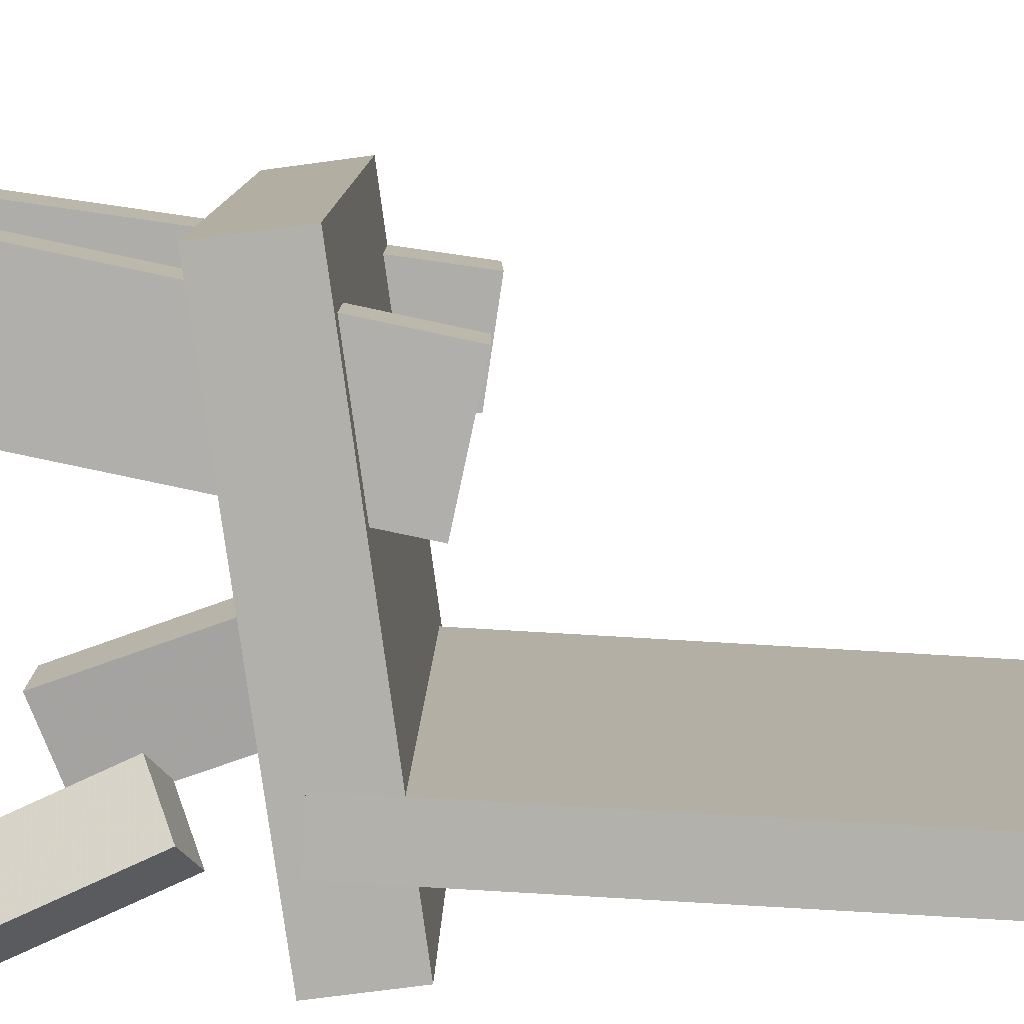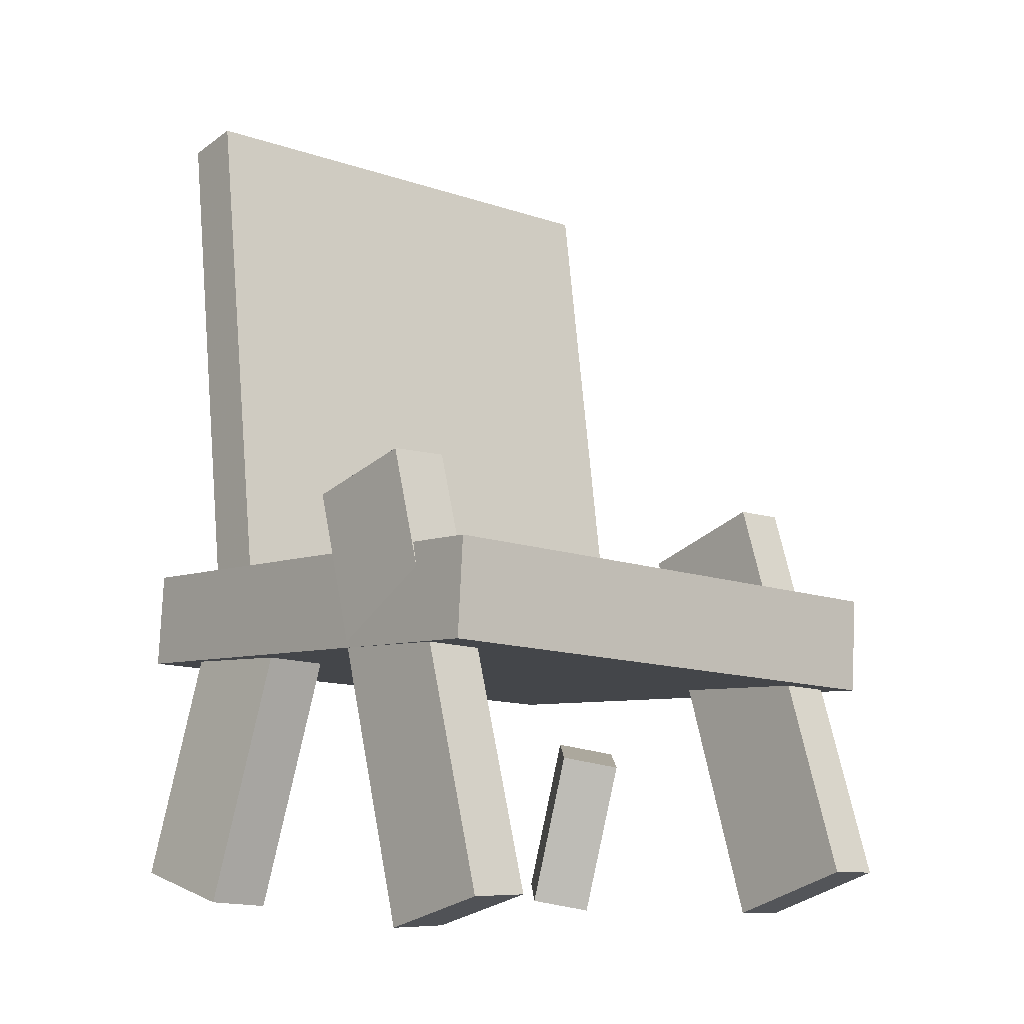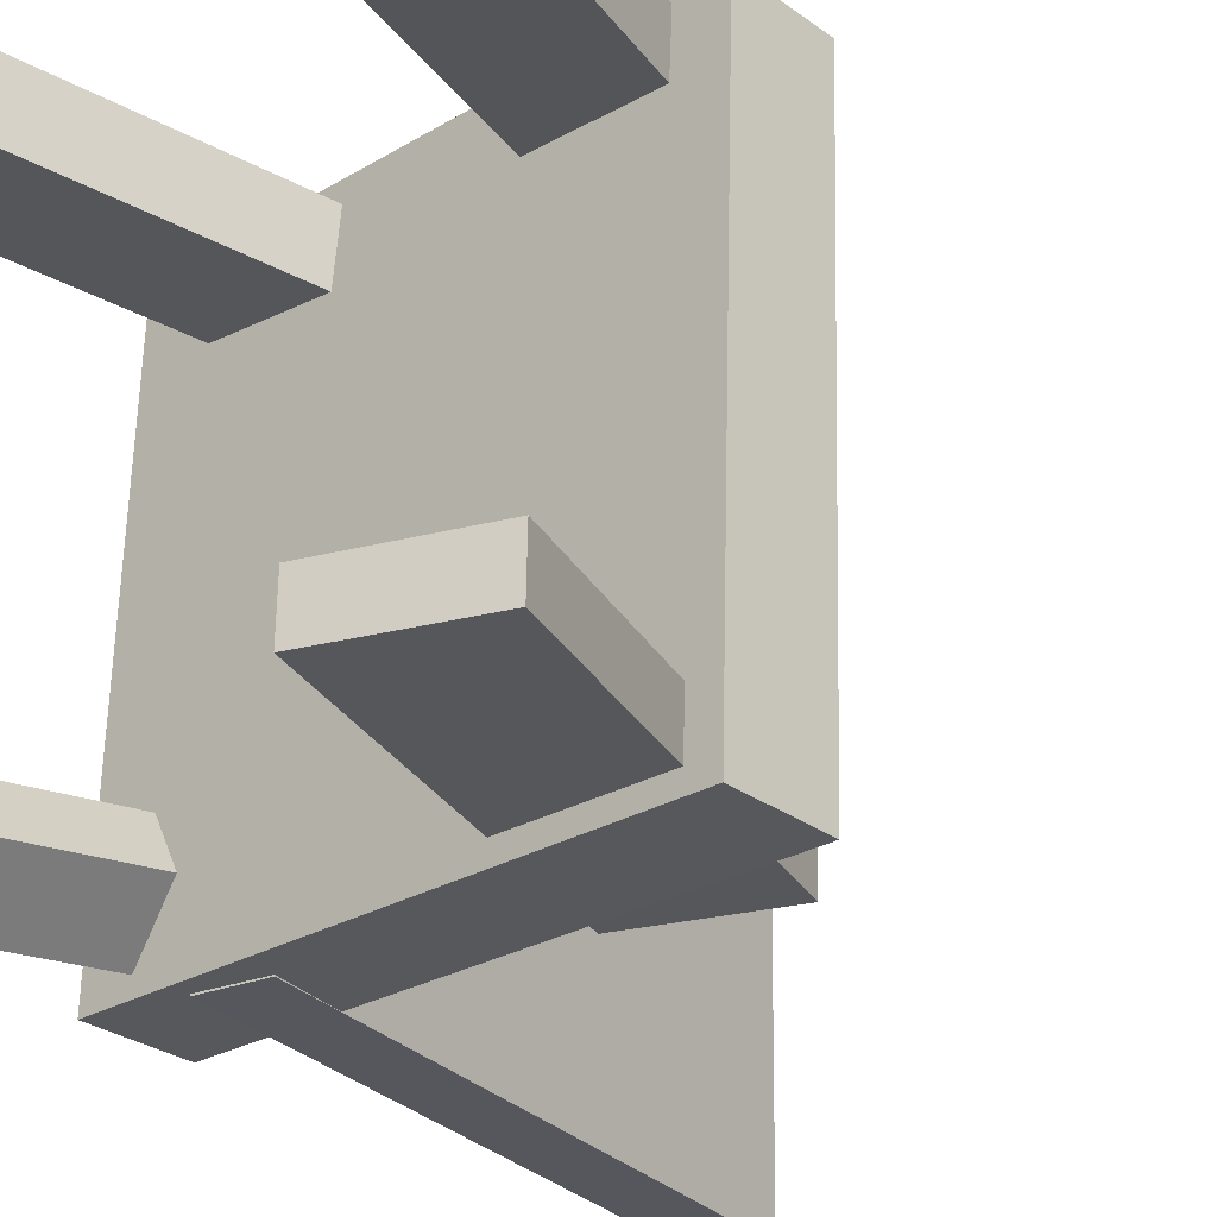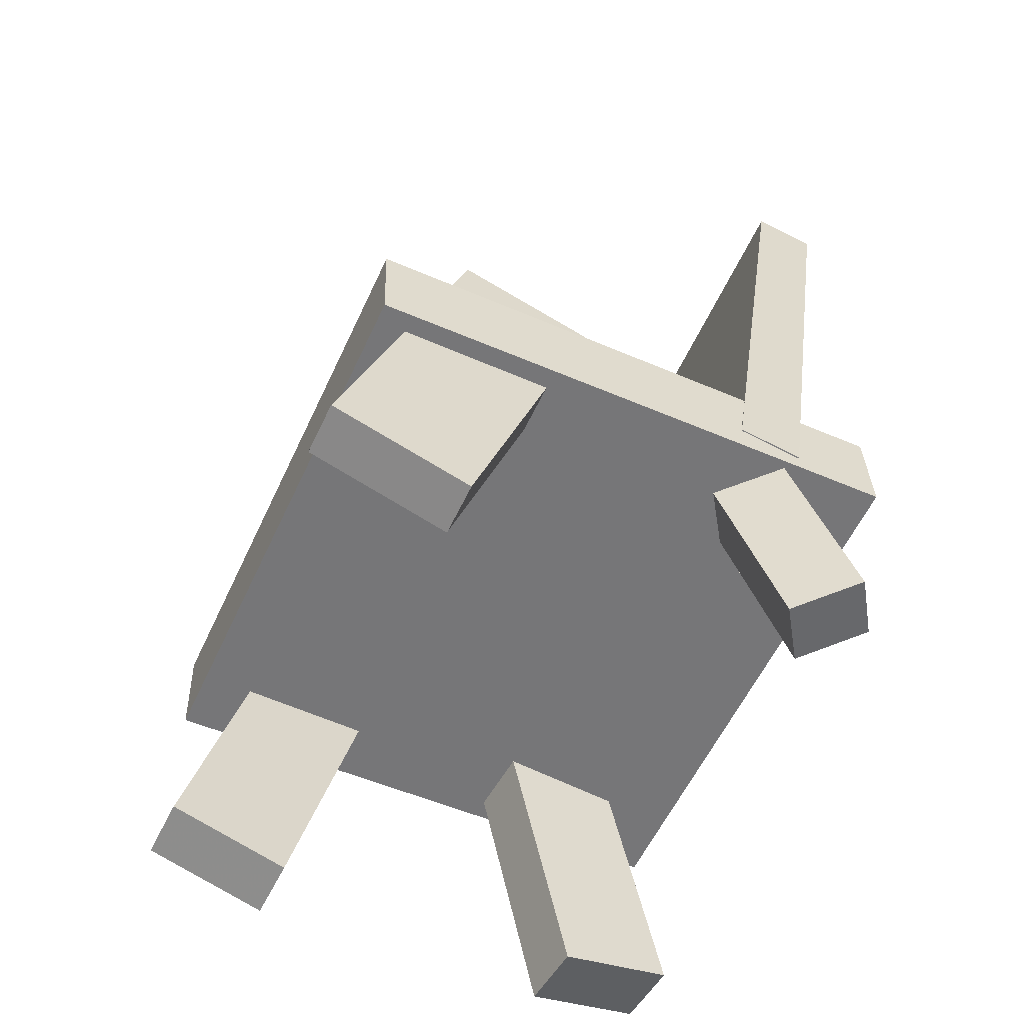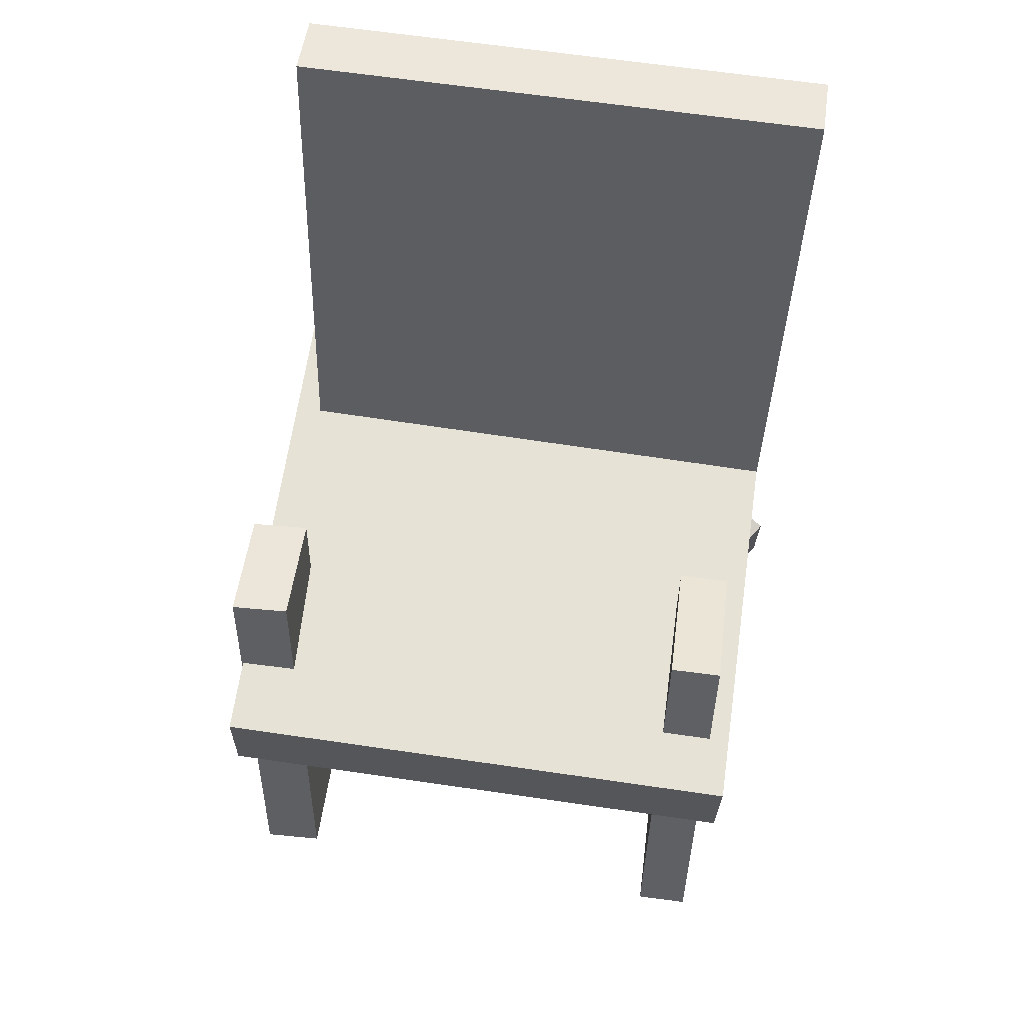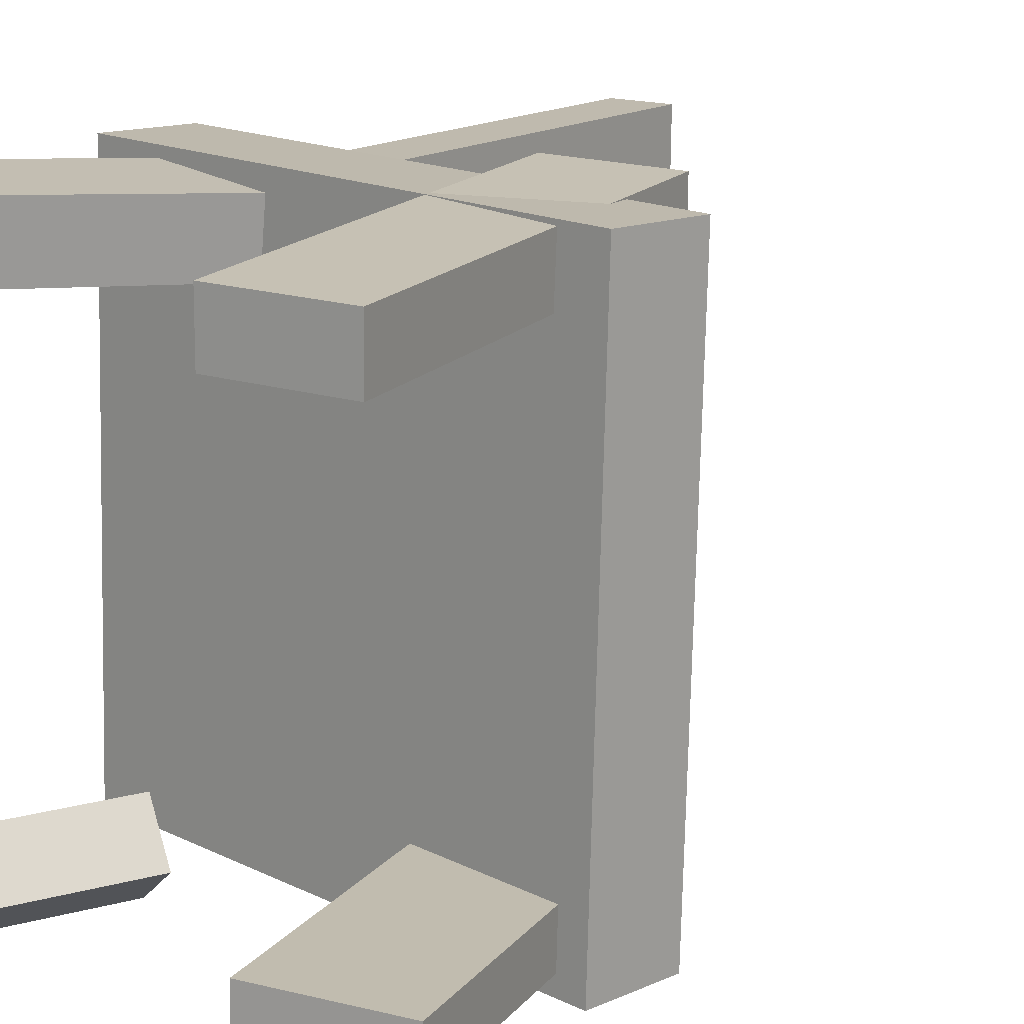
<metadata>
{"format":"obj","ext":"obj","renderer":"f3d","projection":"perspective","resolution":1024,"background":"white","views":[{"elev":-79.5,"azim":95.1,"up":"+Z"},{"elev":-10.7,"azim":50.8,"up":"+Y"},{"elev":-27.5,"azim":40.5,"up":"+Z"},{"elev":-59.0,"azim":155.9,"up":"+Y"},{"elev":61.6,"azim":98.8,"up":"+Y"},{"elev":15.4,"azim":42.4,"up":"+Z"}]}
</metadata>
<code>
v 0.2295 -0.1654 -0.2389
v 0.2354 -0.155 0.2314
v -0.2338 -0.1446 -0.2335
v -0.2278 -0.1342 0.2368
v 0.2332 -0.08216 -0.2407
v 0.2391 -0.07176 0.2295
v -0.23 -0.06136 -0.2354
v -0.2241 -0.05096 0.2349
f 1.0 7.0 5.0
f 1.0 3.0 7.0
f 1.0 4.0 3.0
f 1.0 2.0 4.0
f 3.0 8.0 7.0
f 3.0 4.0 8.0
f 5.0 7.0 8.0
f 5.0 8.0 6.0
f 1.0 5.0 6.0
f 1.0 6.0 2.0
f 2.0 6.0 8.0
f 2.0 8.0 4.0
v 0.1387 -0.3792 0.1719
v 0.1409 -0.3809 0.2225
v 0.04995 -0.01011 0.1882
v 0.05219 -0.01182 0.2389
v 0.2403 -0.3546 0.1682
v 0.2425 -0.3563 0.2188
v 0.1516 0.01448 0.1846
v 0.1538 0.01277 0.2352
f 9.0 15.0 13.0
f 9.0 11.0 15.0
f 9.0 12.0 11.0
f 9.0 10.0 12.0
f 11.0 16.0 15.0
f 11.0 12.0 16.0
f 13.0 15.0 16.0
f 13.0 16.0 14.0
f 9.0 13.0 14.0
f 9.0 14.0 10.0
f 10.0 14.0 16.0
f 10.0 16.0 12.0
v -0.1578 -0.1336 -0.236
v -0.1542 -0.1303 0.2107
v -0.2341 0.3854 -0.2393
v -0.2305 0.3888 0.2074
v -0.1029 -0.1255 -0.2366
v -0.09925 -0.1222 0.2102
v -0.1792 0.3935 -0.2398
v -0.1756 0.3968 0.2069
f 17.0 23.0 21.0
f 17.0 19.0 23.0
f 17.0 20.0 19.0
f 17.0 18.0 20.0
f 19.0 24.0 23.0
f 19.0 20.0 24.0
f 21.0 23.0 24.0
f 21.0 24.0 22.0
f 17.0 21.0 22.0
f 17.0 22.0 18.0
f 18.0 22.0 24.0
f 18.0 24.0 20.0
v -0.1233 -0.363 0.1783
v -0.1177 -0.3598 0.2354
v -0.2217 -0.3357 0.1866
v -0.2161 -0.3324 0.2436
v -0.06367 -0.1427 0.1598
v -0.05799 -0.1394 0.2169
v -0.1621 -0.1154 0.168
v -0.1564 -0.1121 0.2251
f 25.0 31.0 29.0
f 25.0 27.0 31.0
f 25.0 28.0 27.0
f 25.0 26.0 28.0
f 27.0 32.0 31.0
f 27.0 28.0 32.0
f 29.0 31.0 32.0
f 29.0 32.0 30.0
f 25.0 29.0 30.0
f 25.0 30.0 26.0
f 26.0 30.0 32.0
f 26.0 32.0 28.0
v -0.2065 -0.3391 -0.2111
v -0.1574 -0.3571 -0.1744
v -0.1552 -0.1943 -0.2086
v -0.1062 -0.2123 -0.1719
v -0.1762 -0.349 -0.2564
v -0.1272 -0.367 -0.2197
v -0.125 -0.2042 -0.2539
v -0.07594 -0.2222 -0.2172
f 33.0 39.0 37.0
f 33.0 35.0 39.0
f 33.0 36.0 35.0
f 33.0 34.0 36.0
f 35.0 40.0 39.0
f 35.0 36.0 40.0
f 37.0 39.0 40.0
f 37.0 40.0 38.0
f 33.0 37.0 38.0
f 33.0 38.0 34.0
f 34.0 38.0 40.0
f 34.0 40.0 36.0
v 0.03648 -0.02796 -0.1747
v 0.1525 0.007886 -0.1771
v 0.03556 -0.02797 -0.2192
v 0.1516 0.007875 -0.2216
v 0.1418 -0.3693 -0.1768
v 0.2579 -0.3334 -0.1792
v 0.1409 -0.3693 -0.2213
v 0.257 -0.3334 -0.2237
f 41.0 47.0 45.0
f 41.0 43.0 47.0
f 41.0 44.0 43.0
f 41.0 42.0 44.0
f 43.0 48.0 47.0
f 43.0 44.0 48.0
f 45.0 47.0 48.0
f 45.0 48.0 46.0
f 41.0 45.0 46.0
f 41.0 46.0 42.0
f 42.0 46.0 48.0
f 42.0 48.0 44.0

</code>
